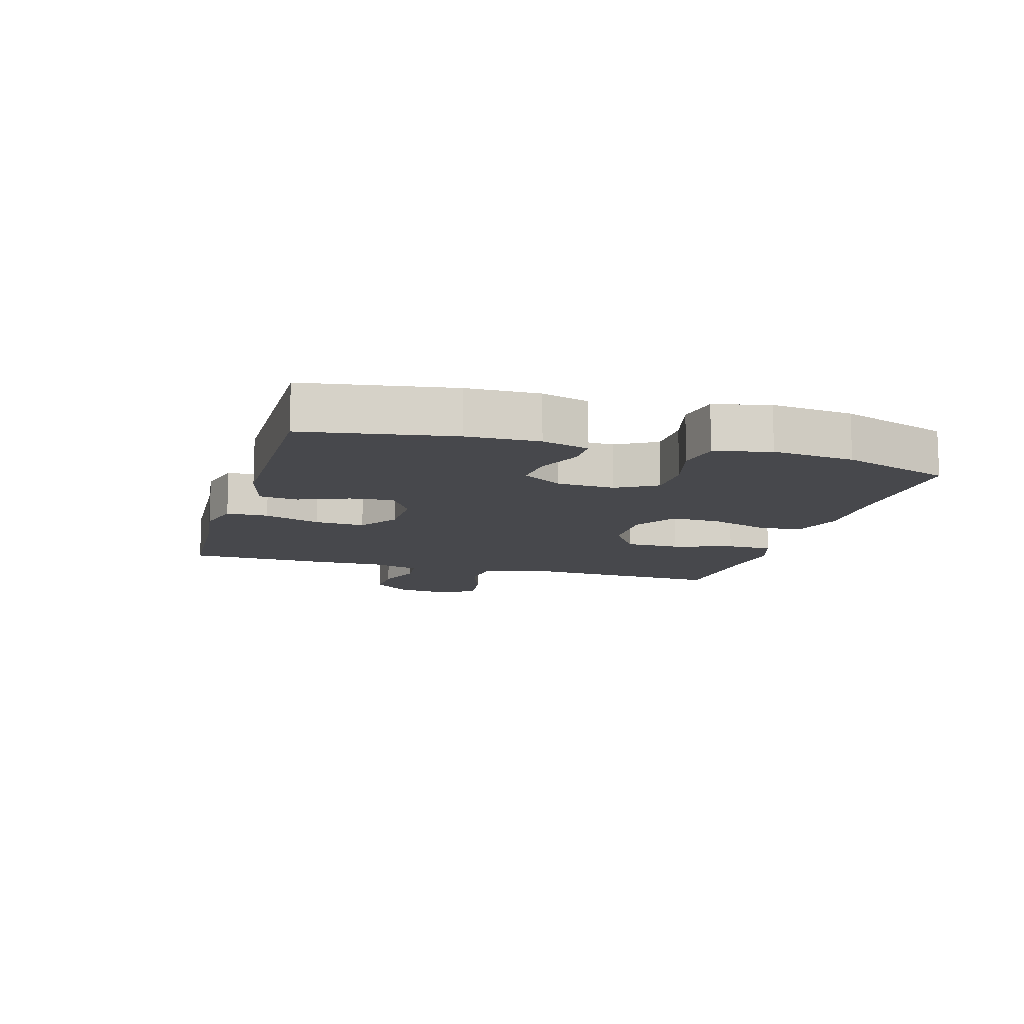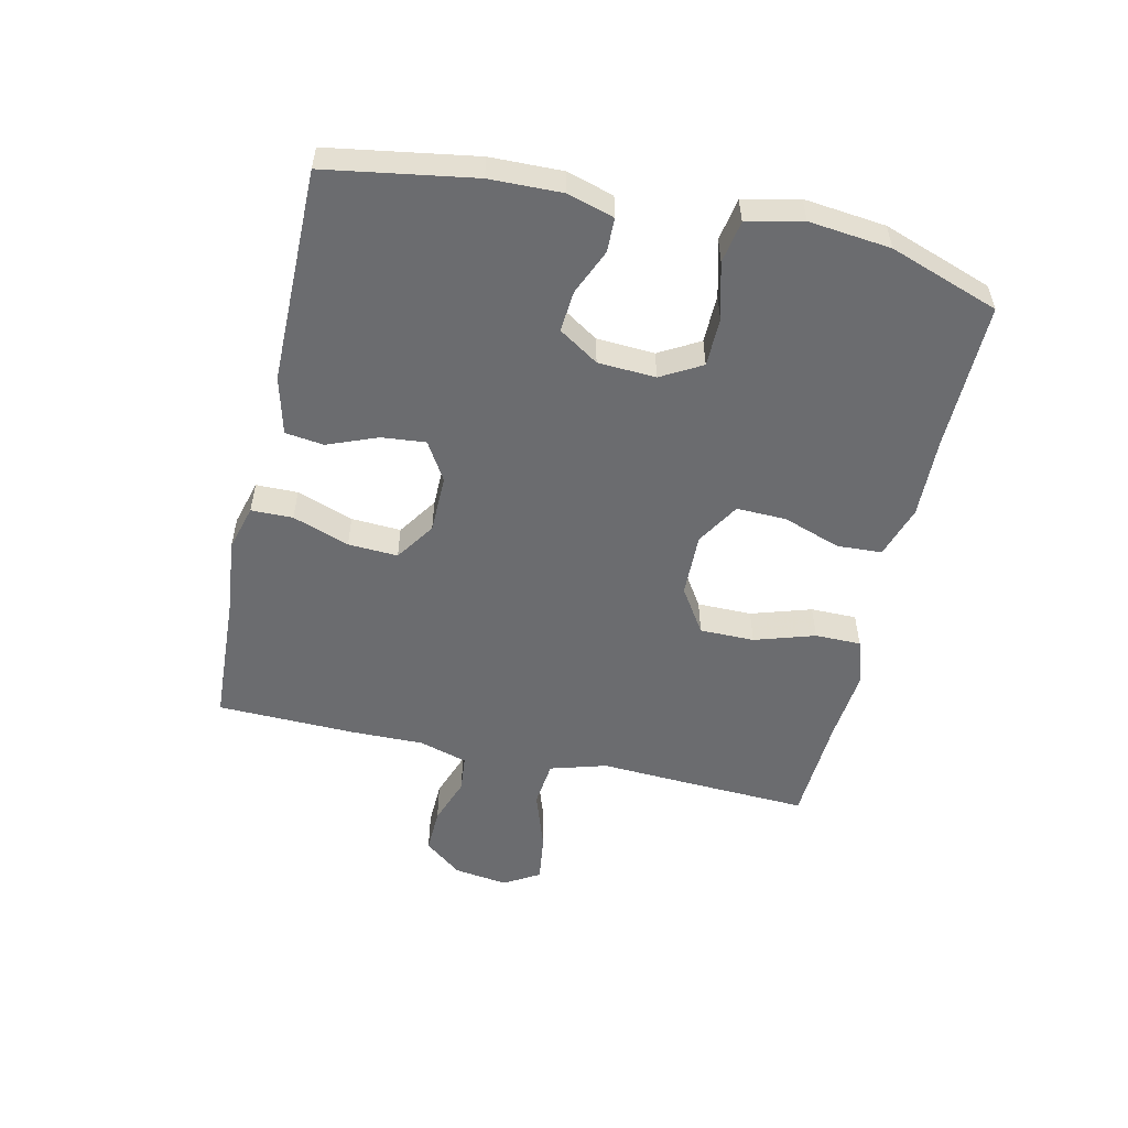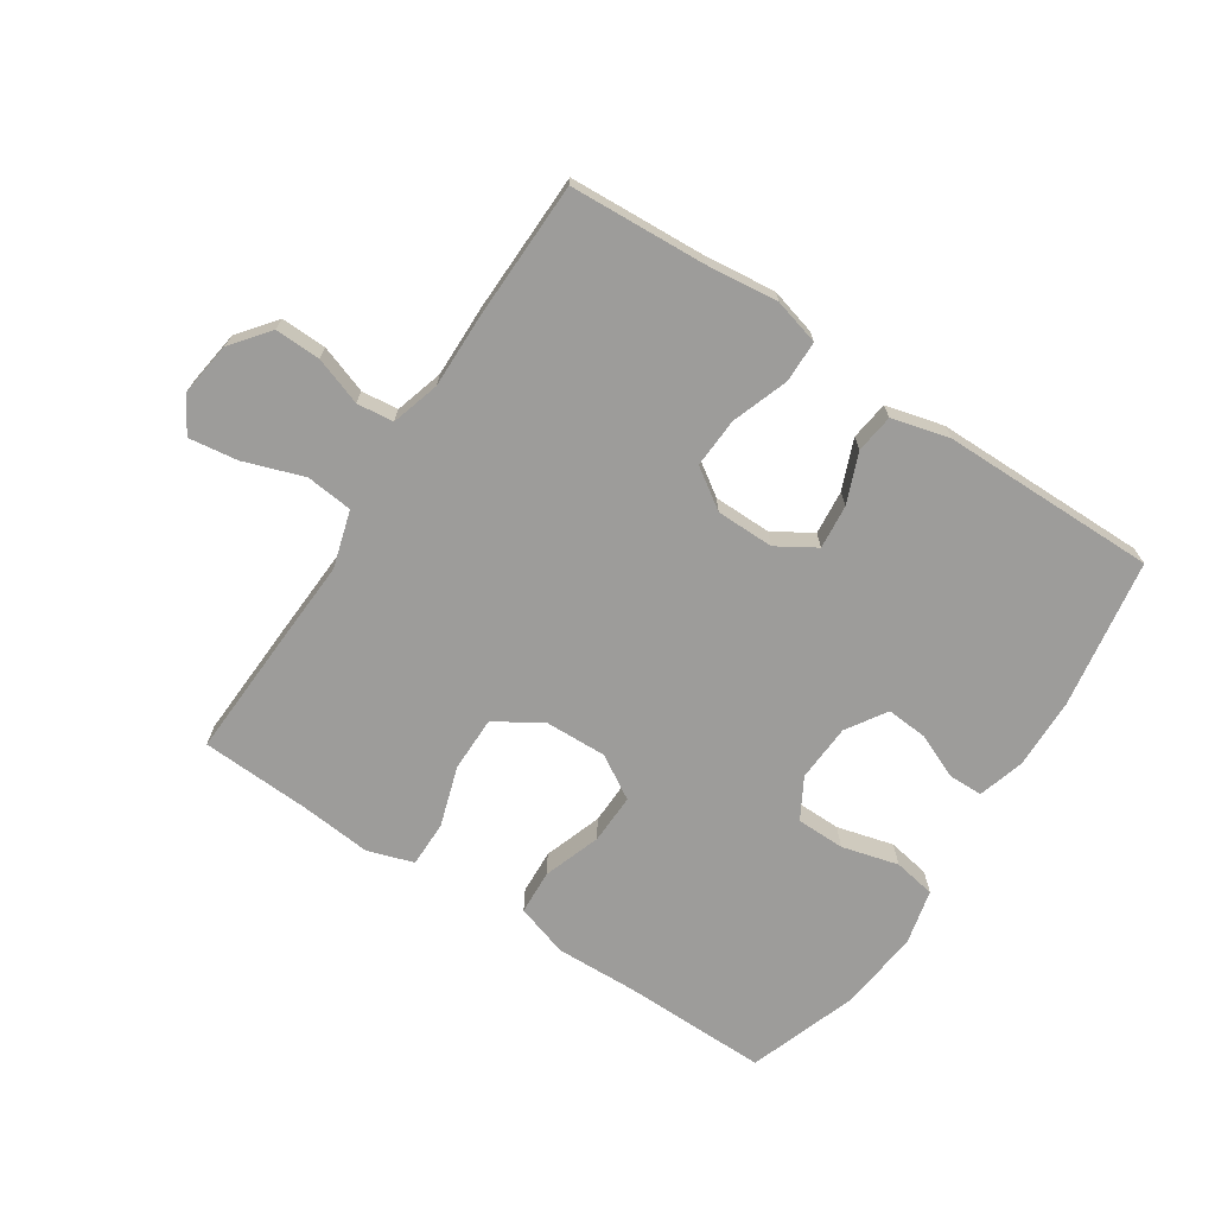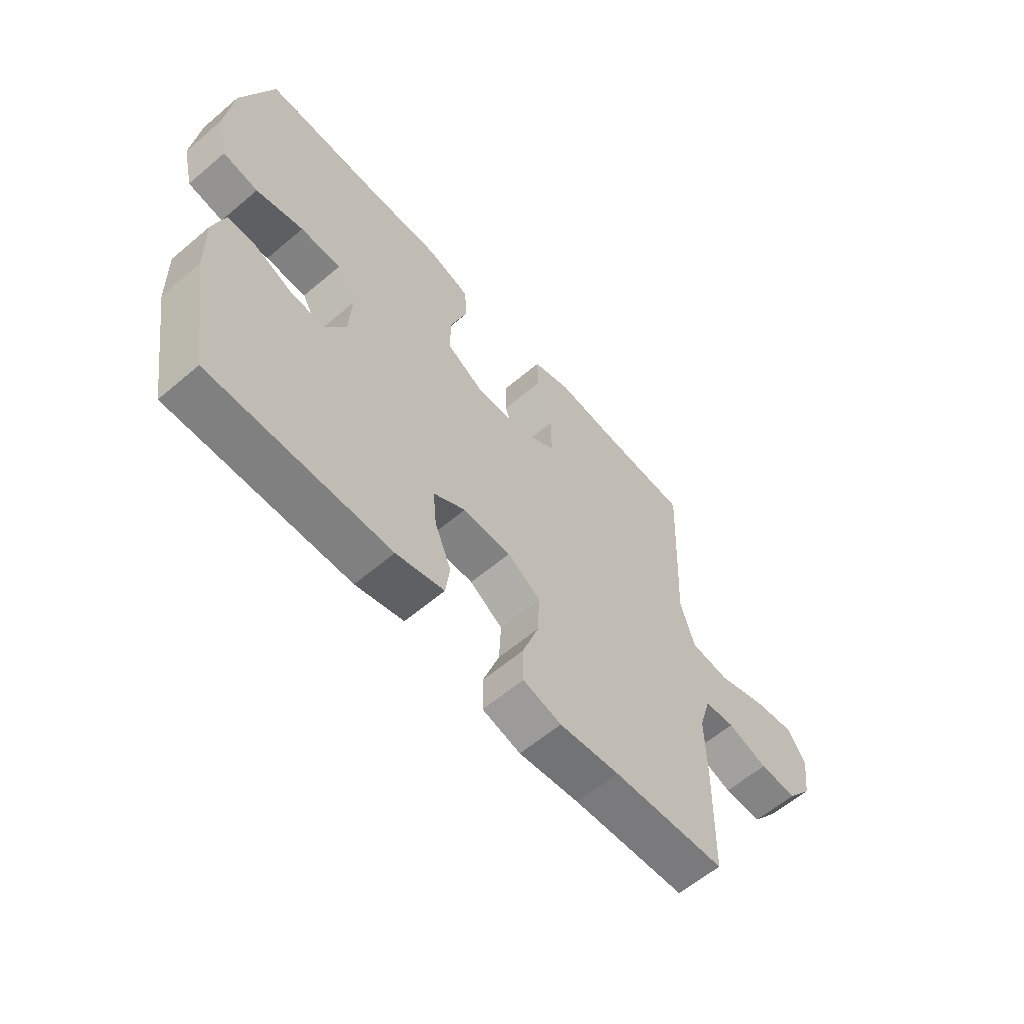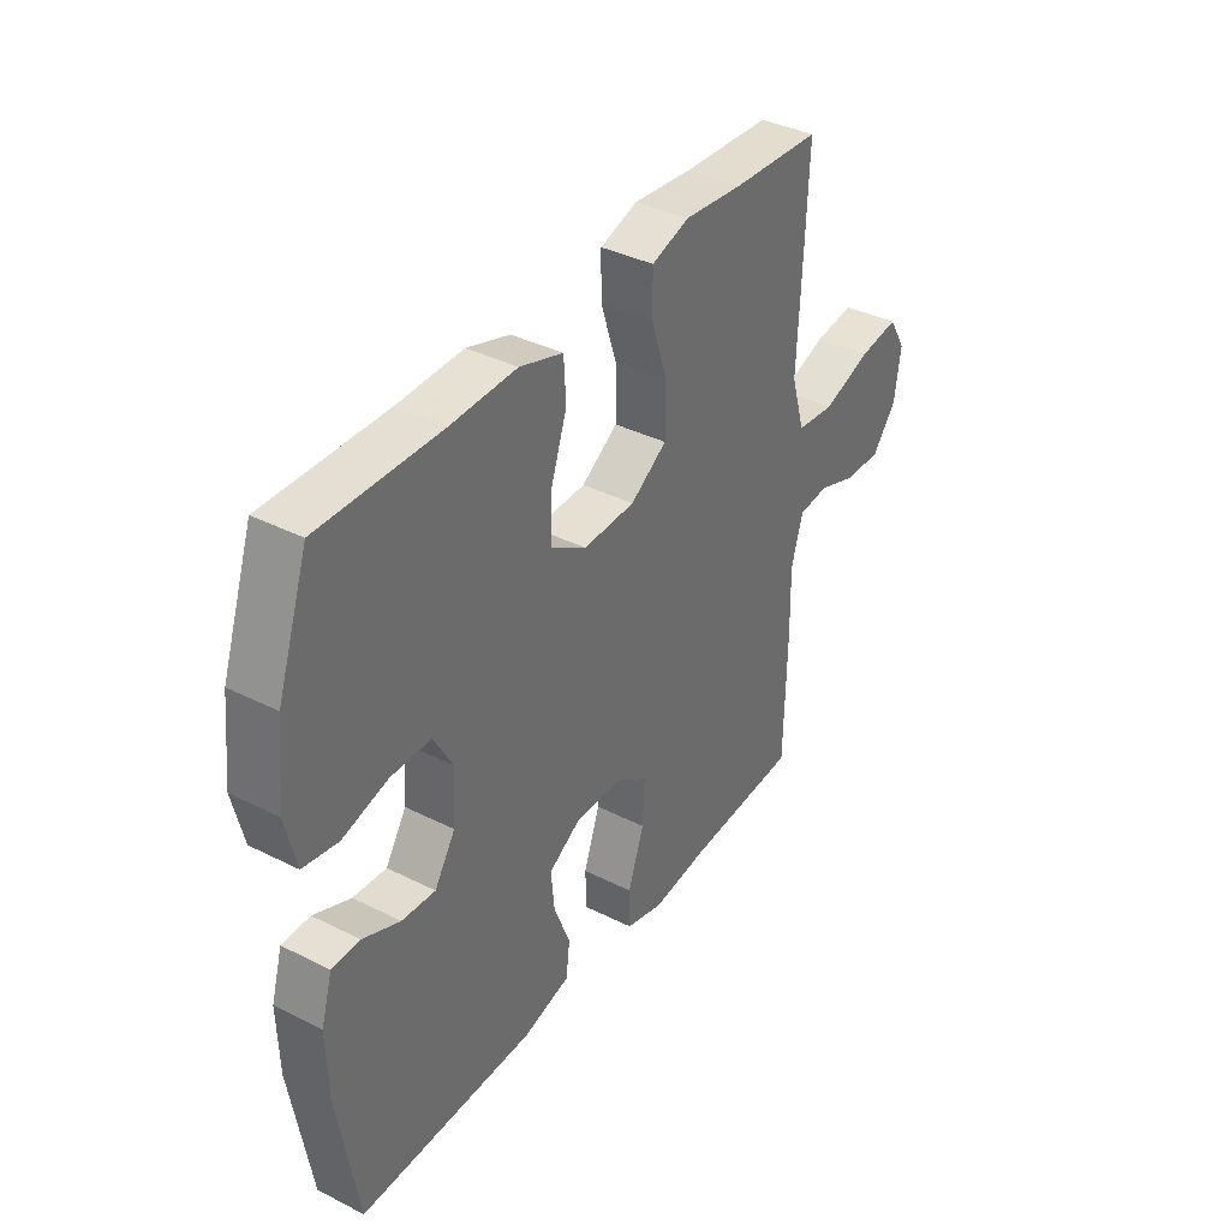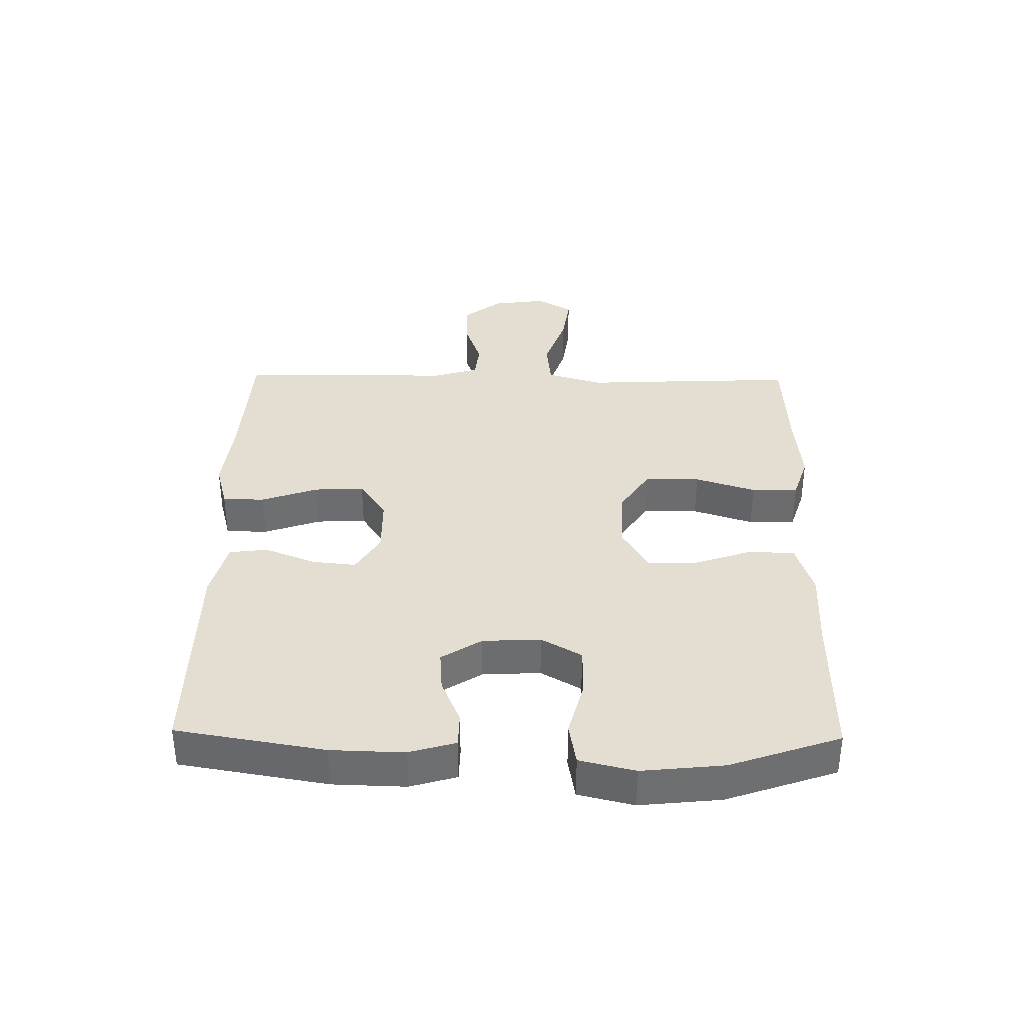
<metadata>
{"format":"obj","ext":"obj","renderer":"f3d","projection":"perspective","resolution":1024,"background":"white","views":[{"elev":-11.6,"azim":-106.2,"up":"+Y"},{"elev":-53.7,"azim":-102.8,"up":"+Y"},{"elev":-70.1,"azim":146.7,"up":"+Y"},{"elev":-60.4,"azim":-49.1,"up":"+Z"},{"elev":37.5,"azim":-57.2,"up":"+Z"},{"elev":36.1,"azim":-89.0,"up":"+Y"}]}
</metadata>
<code>
v -0.5 0.07 -0.5
v -0.539 0.07 -0.263
v -0.542 0.07 -0.147
v -0.52 0.07 -0.072
v -0.465 0.07 -0.071
v -0.392 0.07 -0.102
v -0.326 0.07 -0.107
v -0.285 0.07 -0.043
v -0.28 0.07 0.05
v -0.317 0.07 0.115
v -0.395 0.07 0.116
v -0.486 0.07 0.092
v -0.554 0.07 0.104
v -0.575 0.07 0.193
v -0.561 0.07 0.324
v -0.5 0.07 0.5
v -0.263 0.07 0.497
v -0.133 0.07 0.501
v -0.048 0.07 0.474
v -0.044 0.07 0.402
v -0.076 0.07 0.309
v -0.078 0.07 0.229
v -0.008 0.07 0.187
v 0.094 0.07 0.19
v 0.166 0.07 0.237
v 0.166 0.07 0.325
v 0.135 0.07 0.422
v 0.135 0.07 0.496
v 0.209 0.07 0.52
v 0.324 0.07 0.509
v 0.5 0.07 0.5
v 0.491 0.07 0.295
v 0.484 0.07 0.156
v 0.511 0.07 0.065
v 0.586 0.07 0.057
v 0.682 0.07 0.09
v 0.761 0.07 0.101
v 0.795 0.07 0.044
v 0.783 0.07 -0.043
v 0.735 0.07 -0.104
v 0.662 0.07 -0.102
v 0.585 0.07 -0.075
v 0.526 0.07 -0.081
v 0.503 0.07 -0.159
v 0.505 0.07 -0.277
v 0.5 0.07 -0.5
v 0.282 0.07 -0.512
v 0.166 0.07 -0.525
v 0.092 0.07 -0.505
v 0.091 0.07 -0.438
v 0.123 0.07 -0.347
v 0.127 0.07 -0.267
v 0.063 0.07 -0.224
v -0.03 0.07 -0.223
v -0.092 0.07 -0.261
v -0.085 0.07 -0.332
v -0.053 0.07 -0.412
v -0.061 0.07 -0.474
v -0.154 0.07 -0.498
v -0.5 0 -0.5
v -0.539 0 -0.263
v -0.542 0 -0.147
v -0.52 0 -0.072
v -0.465 0 -0.071
v -0.392 0 -0.102
v -0.326 0 -0.107
v -0.285 0 -0.043
v -0.28 0 0.05
v -0.317 0 0.115
v -0.395 0 0.116
v -0.486 0 0.092
v -0.554 0 0.104
v -0.575 0 0.193
v -0.561 0 0.324
v -0.5 0 0.5
v -0.263 0 0.497
v -0.133 0 0.501
v -0.048 0 0.474
v -0.044 0 0.402
v -0.076 0 0.309
v -0.078 0 0.229
v -0.008 0 0.187
v 0.094 0 0.19
v 0.166 0 0.237
v 0.166 0 0.325
v 0.135 0 0.422
v 0.135 0 0.496
v 0.209 0 0.52
v 0.324 0 0.509
v 0.5 0 0.5
v 0.491 0 0.295
v 0.484 0 0.156
v 0.511 0 0.065
v 0.586 0 0.057
v 0.682 0 0.09
v 0.761 0 0.101
v 0.795 0 0.044
v 0.783 0 -0.043
v 0.735 0 -0.104
v 0.662 0 -0.102
v 0.585 0 -0.075
v 0.526 0 -0.081
v 0.503 0 -0.159
v 0.505 0 -0.277
v 0.5 0 -0.5
v 0.282 0 -0.512
v 0.166 0 -0.525
v 0.092 0 -0.505
v 0.091 0 -0.438
v 0.123 0 -0.347
v 0.127 0 -0.267
v 0.063 0 -0.224
v -0.03 0 -0.223
v -0.092 0 -0.261
v -0.085 0 -0.332
v -0.053 0 -0.412
v -0.061 0 -0.474
v -0.154 0 -0.498
f 4 5 6
f 3 4 6
f 2 3 6
f 1 2 6
f 59 1 6
f 58 59 6
f 57 58 6
f 56 57 6
f 55 56 6 7
f 54 55 7 8
f 53 54 8 9
f 52 53 9 10
f 49 50 51
f 48 49 51
f 47 48 51
f 47 51 52
f 46 47 52
f 45 46 52
f 44 45 52
f 43 44 52 10
f 40 41 42
f 39 40 42
f 38 39 42
f 37 38 42
f 36 37 42
f 35 36 42
f 42 43 10
f 35 42 10
f 34 35 10
f 30 31 32 33
f 30 33 34
f 29 30 34
f 28 29 34
f 27 28 34
f 26 27 34
f 25 26 34
f 24 25 34
f 23 24 34 10
f 19 20 21
f 18 19 21
f 17 18 21
f 17 21 22
f 16 17 22
f 15 16 22
f 14 15 22
f 13 14 22
f 12 13 22
f 11 12 22
f 10 11 22 23
f 65 64 63
f 65 63 62
f 65 62 61
f 65 61 60
f 65 60 118
f 65 118 117
f 65 117 116
f 65 116 115
f 66 65 115 114
f 67 66 114 113
f 68 67 113 112
f 69 68 112 111
f 110 109 108
f 110 108 107
f 110 107 106
f 111 110 106
f 111 106 105
f 111 105 104
f 111 104 103
f 69 111 103 102
f 101 100 99
f 101 99 98
f 101 98 97
f 101 97 96
f 101 96 95
f 101 95 94
f 69 102 101
f 69 101 94
f 69 94 93
f 92 91 90 89
f 93 92 89
f 93 89 88
f 93 88 87
f 93 87 86
f 93 86 85
f 93 85 84
f 93 84 83
f 69 93 83 82
f 80 79 78
f 80 78 77
f 80 77 76
f 81 80 76
f 81 76 75
f 81 75 74
f 81 74 73
f 81 73 72
f 81 72 71
f 81 71 70
f 82 81 70 69
f 1 60 61 2
f 2 61 62 3
f 3 62 63 4
f 4 63 64 5
f 5 64 65 6
f 6 65 66 7
f 7 66 67 8
f 8 67 68 9
f 9 68 69 10
f 10 69 70 11
f 11 70 71 12
f 12 71 72 13
f 13 72 73 14
f 14 73 74 15
f 15 74 75 16
f 16 75 76 17
f 17 76 77 18
f 18 77 78 19
f 19 78 79 20
f 20 79 80 21
f 21 80 81 22
f 22 81 82 23
f 23 82 83 24
f 24 83 84 25
f 25 84 85 26
f 26 85 86 27
f 27 86 87 28
f 28 87 88 29
f 29 88 89 30
f 30 89 90 31
f 31 90 91 32
f 32 91 92 33
f 33 92 93 34
f 34 93 94 35
f 35 94 95 36
f 36 95 96 37
f 37 96 97 38
f 38 97 98 39
f 39 98 99 40
f 40 99 100 41
f 41 100 101 42
f 42 101 102 43
f 43 102 103 44
f 44 103 104 45
f 45 104 105 46
f 46 105 106 47
f 47 106 107 48
f 48 107 108 49
f 49 108 109 50
f 50 109 110 51
f 51 110 111 52
f 52 111 112 53
f 53 112 113 54
f 54 113 114 55
f 55 114 115 56
f 56 115 116 57
f 57 116 117 58
f 58 117 118 59
f 59 118 60 1

</code>
